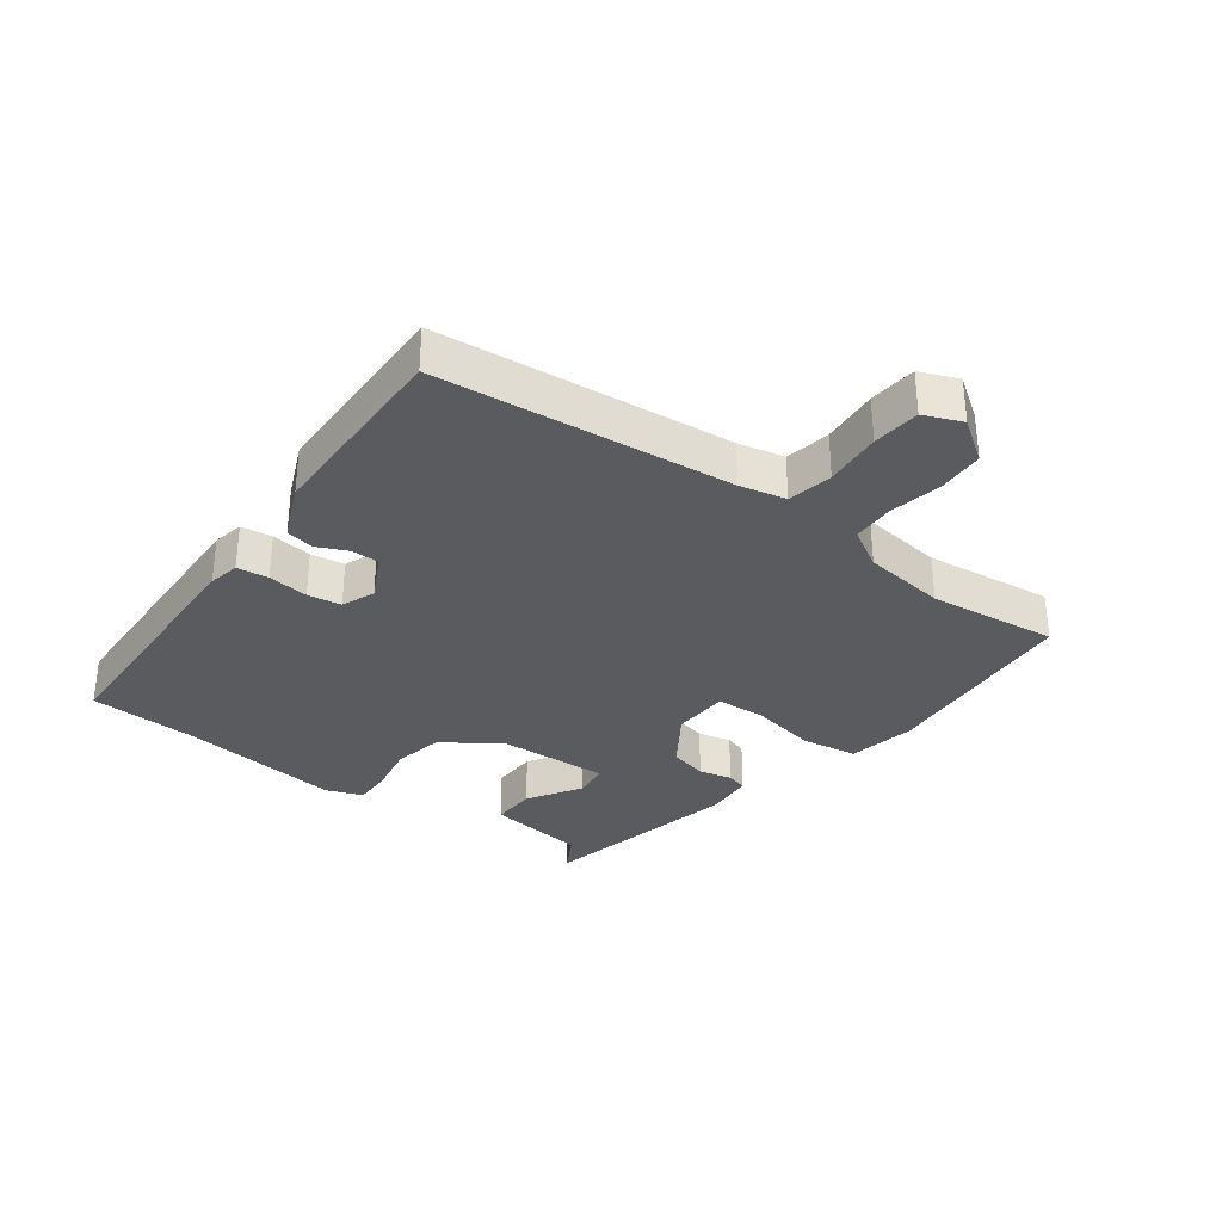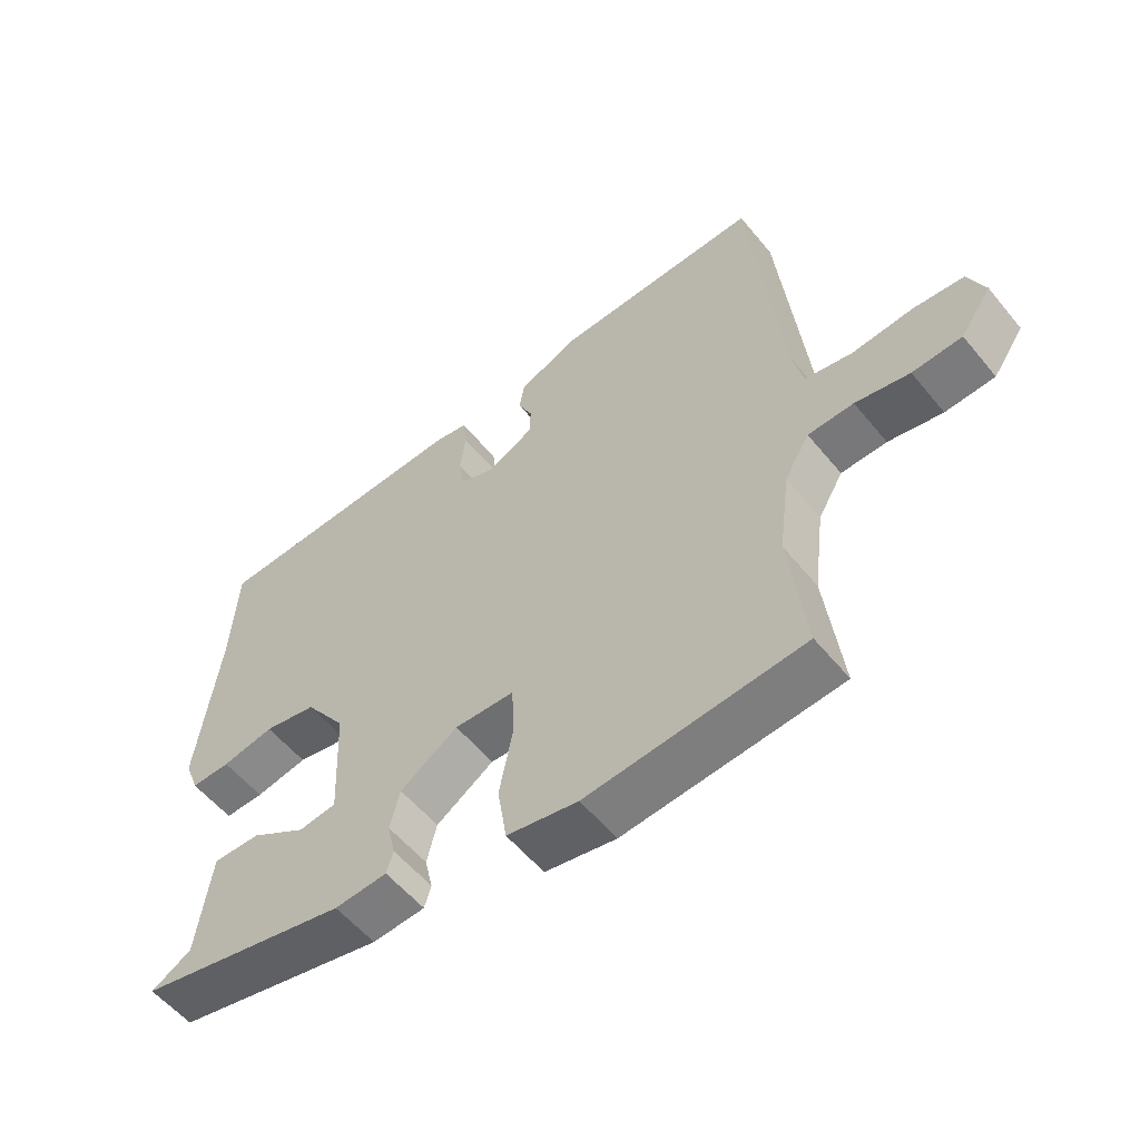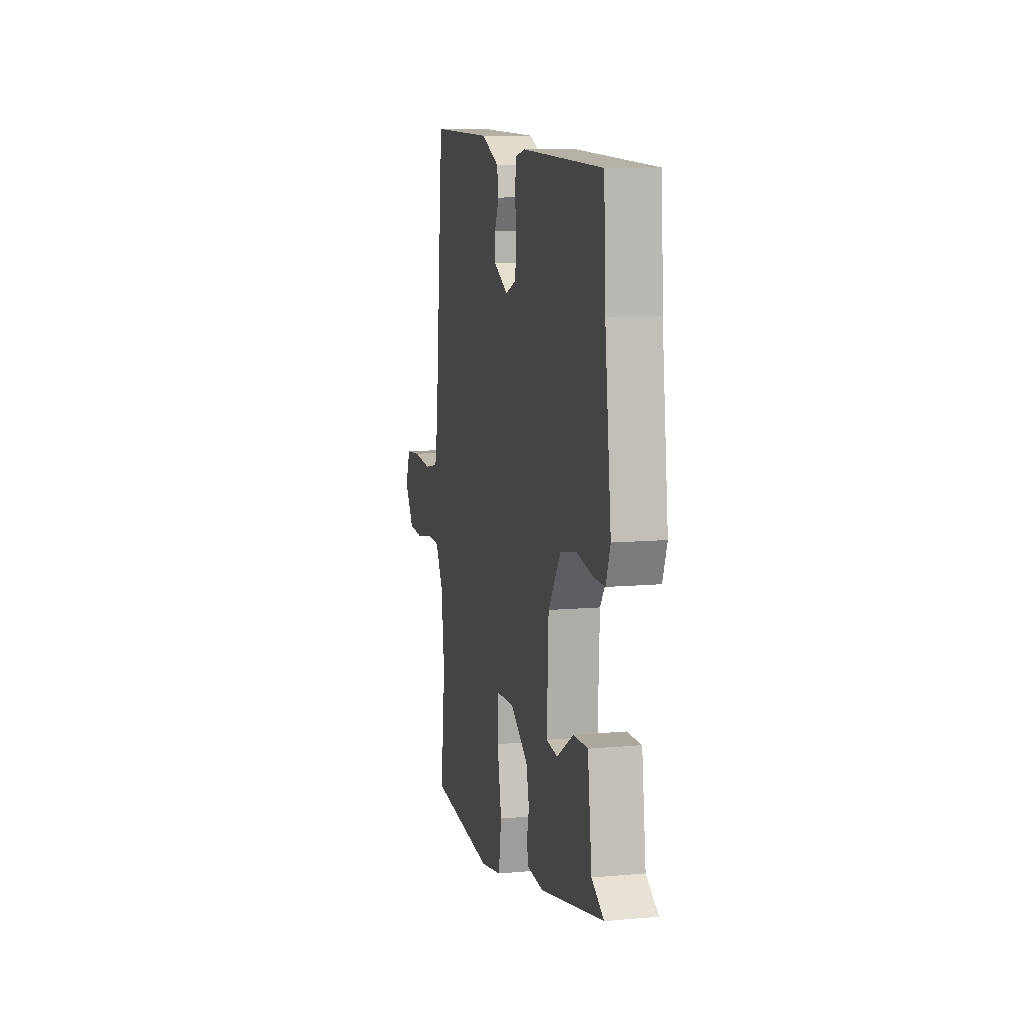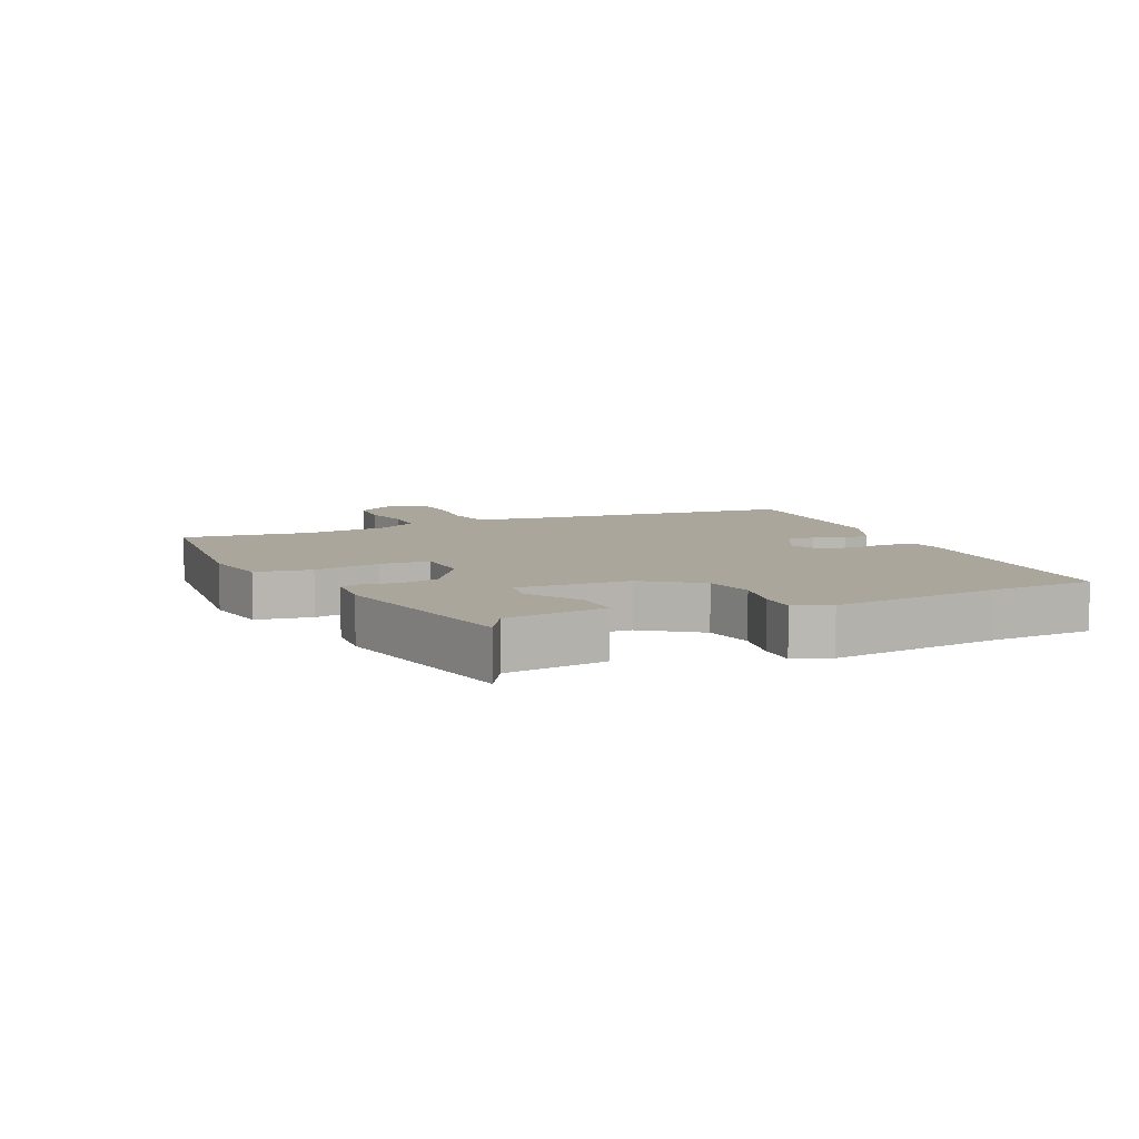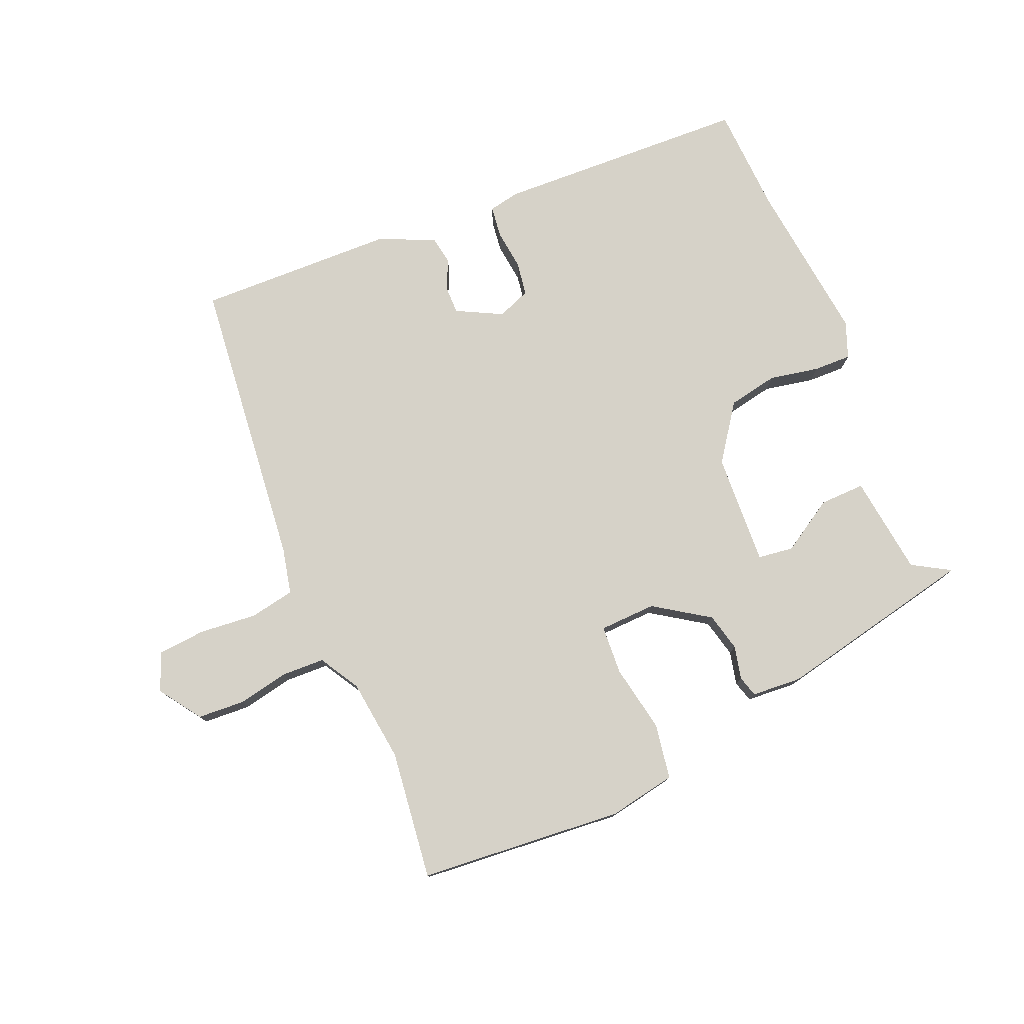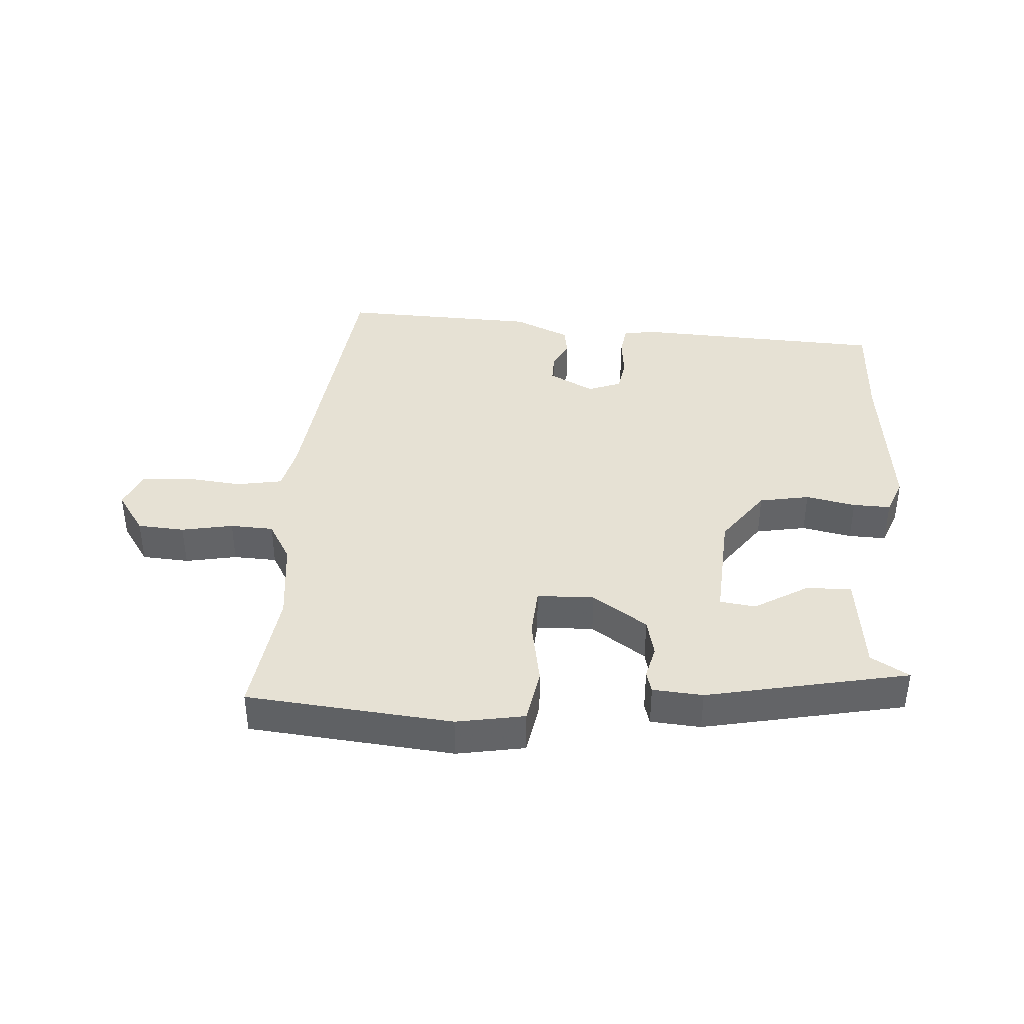
<metadata>
{"format":"obj","ext":"obj","renderer":"f3d","projection":"perspective","resolution":1024,"background":"white","views":[{"elev":-32.5,"azim":53.5,"up":"+Y"},{"elev":-56.4,"azim":38.9,"up":"+Z"},{"elev":10.2,"azim":-102.9,"up":"+Z"},{"elev":8.0,"azim":-113.7,"up":"+Y"},{"elev":77.5,"azim":157.5,"up":"+Y"},{"elev":39.3,"azim":-175.2,"up":"+Y"}]}
</metadata>
<code>
v -0.523 0.07 -0.389
v -0.462 0.07 -0.354
v -0.441 0.07 -0.194
v -0.369 0.07 -0.196
v -0.284 0.07 -0.249
v -0.227 0.07 -0.242
v -0.235 0.07 -0.063
v -0.298 0.07 0.027
v -0.378 0.07 0.043
v -0.458 0.07 0.028
v -0.518 0.07 0.027
v -0.54 0.07 0.085
v -0.508 0.07 0.348
v -0.499 0.07 0.52
v -0.094 0.07 0.533
v -0.044 0.07 0.523
v -0.038 0.07 0.473
v -0.046 0.07 0.408
v -0.038 0.07 0.354
v 0.015 0.07 0.333
v 0.088 0.07 0.37
v 0.088 0.07 0.415
v 0.066 0.07 0.463
v 0.074 0.07 0.508
v 0.164 0.07 0.547
v 0.48 0.07 0.553
v 0.526 0.07 0.084
v 0.542 0.07 0.01
v 0.614 0.07 -0.004
v 0.706 0.07 0.004
v 0.782 0.07 -0.003
v 0.807 0.07 -0.064
v 0.76 0.07 -0.131
v 0.685 0.07 -0.135
v 0.603 0.07 -0.118
v 0.534 0.07 -0.12
v 0.496 0.07 -0.184
v 0.479 0.07 -0.317
v 0.503 0.07 -0.523
v 0.175 0.07 -0.549
v 0.067 0.07 -0.528
v 0.053 0.07 -0.439
v 0.074 0.07 -0.332
v 0.07 0.07 -0.253
v -0.021 0.07 -0.249
v -0.109 0.07 -0.307
v -0.124 0.07 -0.368
v -0.112 0.07 -0.421
v -0.122 0.07 -0.455
v -0.202 0.07 -0.46
v -0.523 0 -0.389
v -0.462 0 -0.354
v -0.441 0 -0.194
v -0.369 0 -0.196
v -0.284 0 -0.249
v -0.227 0 -0.242
v -0.235 0 -0.063
v -0.298 0 0.027
v -0.378 0 0.043
v -0.458 0 0.028
v -0.518 0 0.027
v -0.54 0 0.085
v -0.508 0 0.348
v -0.499 0 0.52
v -0.094 0 0.533
v -0.044 0 0.523
v -0.038 0 0.473
v -0.046 0 0.408
v -0.038 0 0.354
v 0.015 0 0.333
v 0.088 0 0.37
v 0.088 0 0.415
v 0.066 0 0.463
v 0.074 0 0.508
v 0.164 0 0.547
v 0.48 0 0.553
v 0.526 0 0.084
v 0.542 0 0.01
v 0.614 0 -0.004
v 0.706 0 0.004
v 0.782 0 -0.003
v 0.807 0 -0.064
v 0.76 0 -0.131
v 0.685 0 -0.135
v 0.603 0 -0.118
v 0.534 0 -0.12
v 0.496 0 -0.184
v 0.479 0 -0.317
v 0.503 0 -0.523
v 0.175 0 -0.549
v 0.067 0 -0.528
v 0.053 0 -0.439
v 0.074 0 -0.332
v 0.07 0 -0.253
v -0.021 0 -0.249
v -0.109 0 -0.307
v -0.124 0 -0.368
v -0.112 0 -0.421
v -0.122 0 -0.455
v -0.202 0 -0.46
f 47 48 49 50
f 46 47 50 1
f 45 46 1 2
f 40 41 42 43
f 38 39 40 43
f 37 38 43 44
f 36 37 44 45
f 32 33 34 35
f 32 35 36
f 29 30 31 32
f 28 29 32 36
f 27 28 36 45
f 22 23 24 25
f 21 22 25 26
f 20 21 26 27
f 15 16 17 18
f 13 14 15 18
f 13 18 19
f 9 10 11 12
f 8 9 12 13
f 7 8 13 19
f 2 3 4 5
f 2 5 6
f 45 2 6
f 19 20 27 45
f 6 7 19 45
f 100 99 98 97
f 51 100 97 96
f 52 51 96 95
f 93 92 91 90
f 93 90 89 88
f 94 93 88 87
f 95 94 87 86
f 85 84 83 82
f 86 85 82
f 82 81 80 79
f 86 82 79 78
f 95 86 78 77
f 75 74 73 72
f 76 75 72 71
f 77 76 71 70
f 68 67 66 65
f 68 65 64 63
f 69 68 63
f 62 61 60 59
f 63 62 59 58
f 69 63 58 57
f 55 54 53 52
f 56 55 52
f 56 52 95
f 95 77 70 69
f 95 69 57 56
f 1 51 52 2
f 2 52 53 3
f 3 53 54 4
f 4 54 55 5
f 5 55 56 6
f 6 56 57 7
f 7 57 58 8
f 8 58 59 9
f 9 59 60 10
f 10 60 61 11
f 11 61 62 12
f 12 62 63 13
f 13 63 64 14
f 14 64 65 15
f 15 65 66 16
f 16 66 67 17
f 17 67 68 18
f 18 68 69 19
f 19 69 70 20
f 20 70 71 21
f 21 71 72 22
f 22 72 73 23
f 23 73 74 24
f 24 74 75 25
f 25 75 76 26
f 26 76 77 27
f 27 77 78 28
f 28 78 79 29
f 29 79 80 30
f 30 80 81 31
f 31 81 82 32
f 32 82 83 33
f 33 83 84 34
f 34 84 85 35
f 35 85 86 36
f 36 86 87 37
f 37 87 88 38
f 38 88 89 39
f 39 89 90 40
f 40 90 91 41
f 41 91 92 42
f 42 92 93 43
f 43 93 94 44
f 44 94 95 45
f 45 95 96 46
f 46 96 97 47
f 47 97 98 48
f 48 98 99 49
f 49 99 100 50
f 50 100 51 1

</code>
